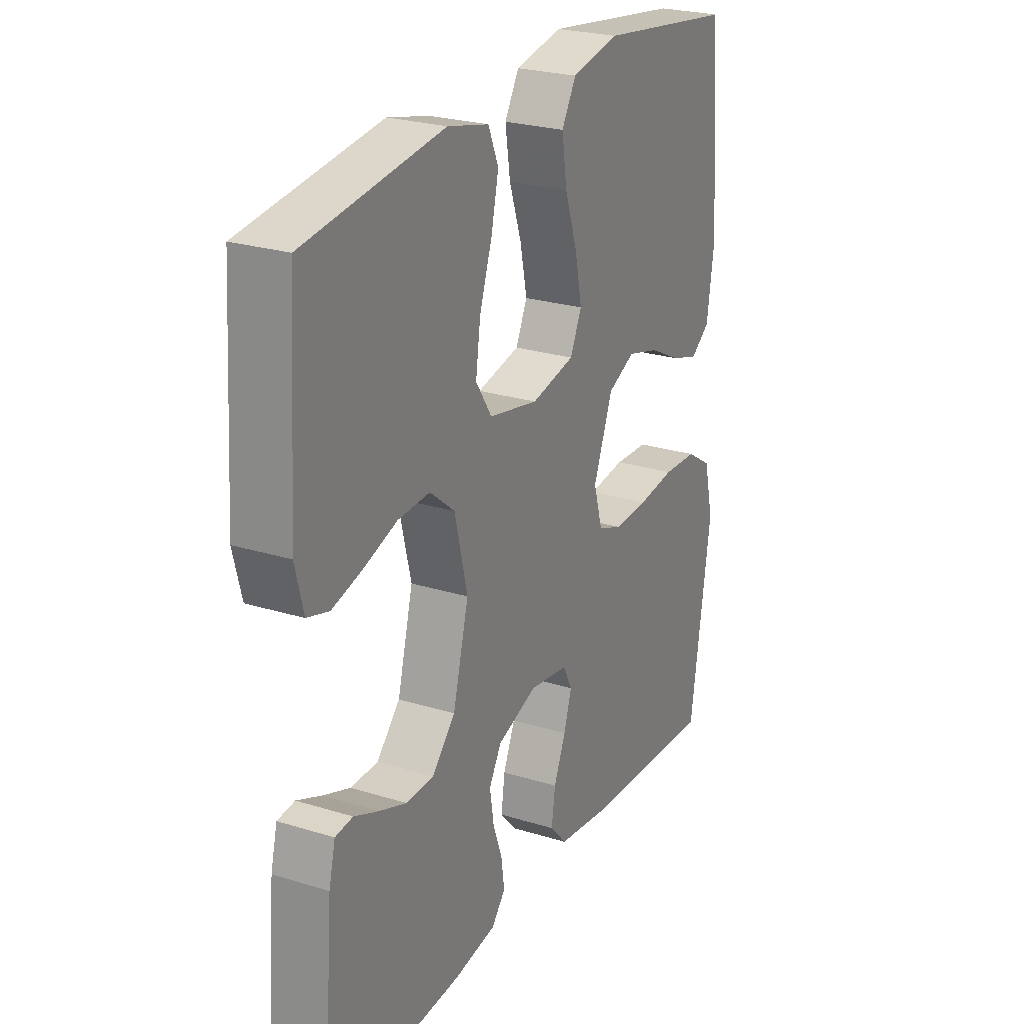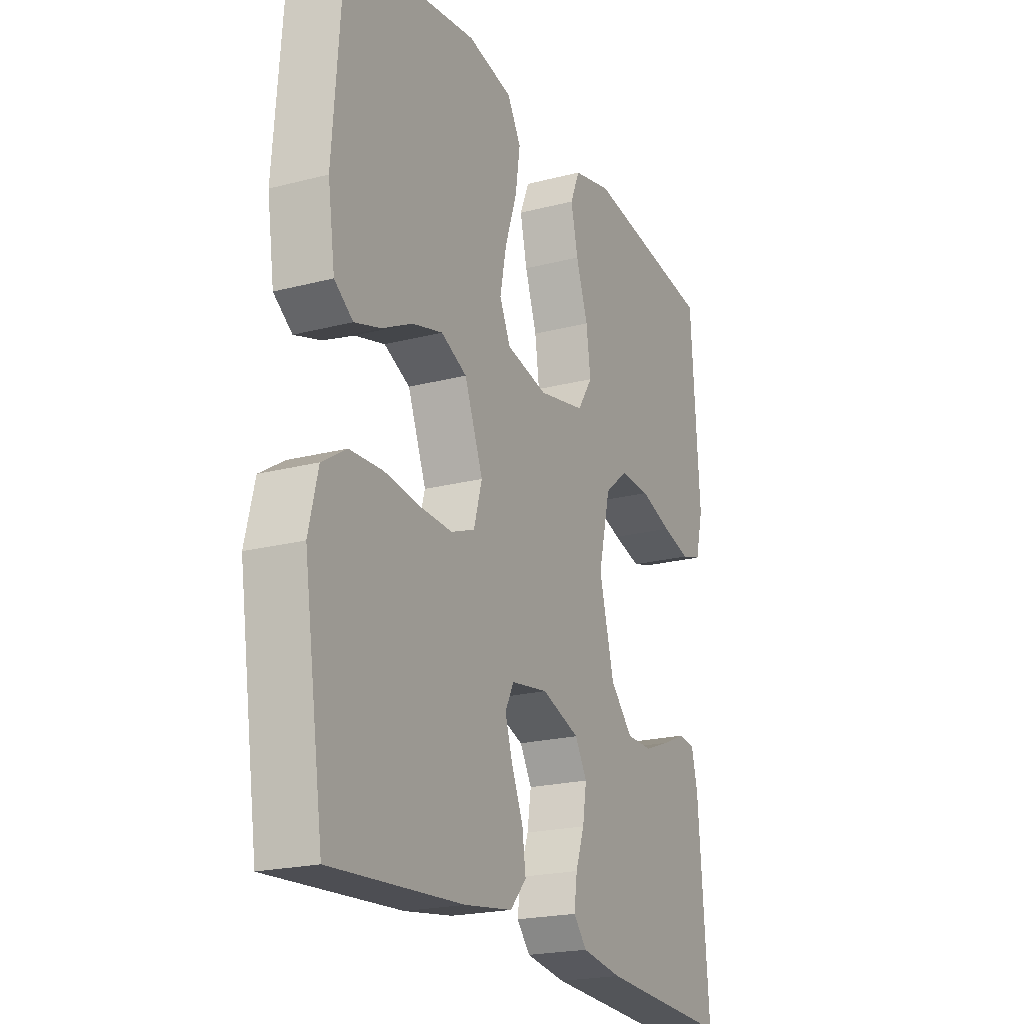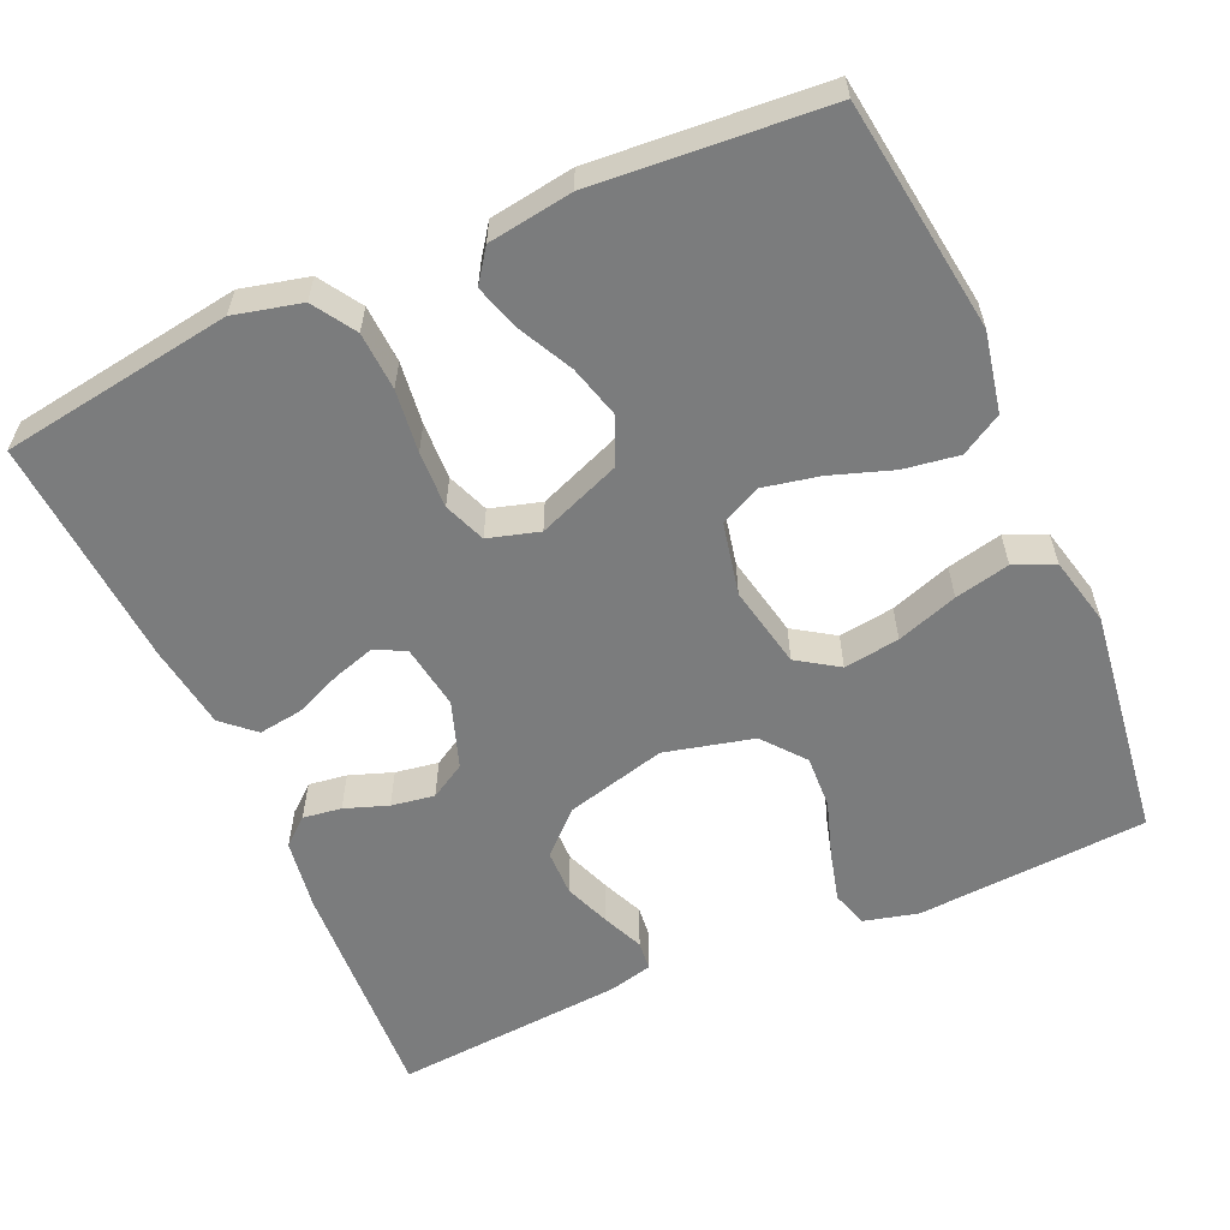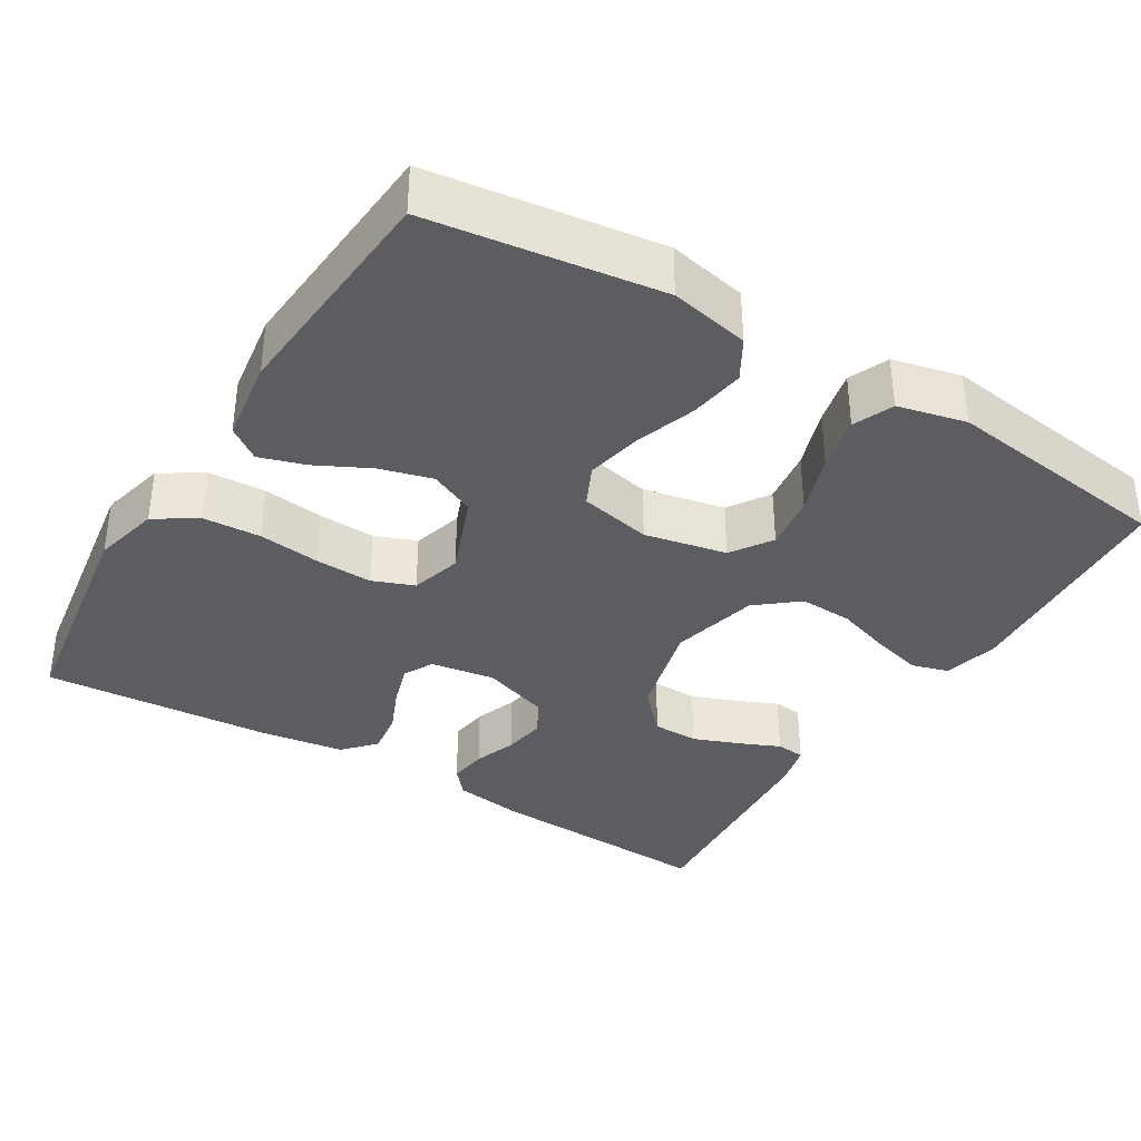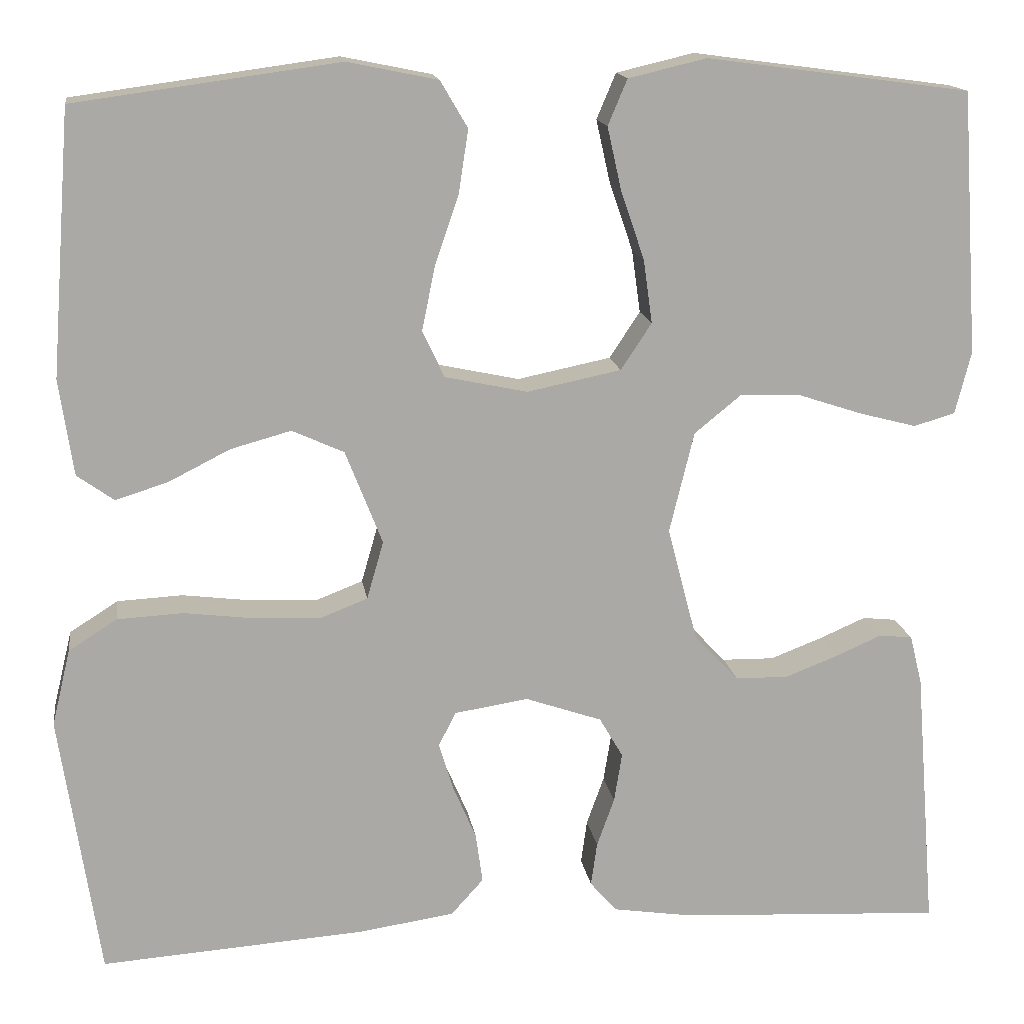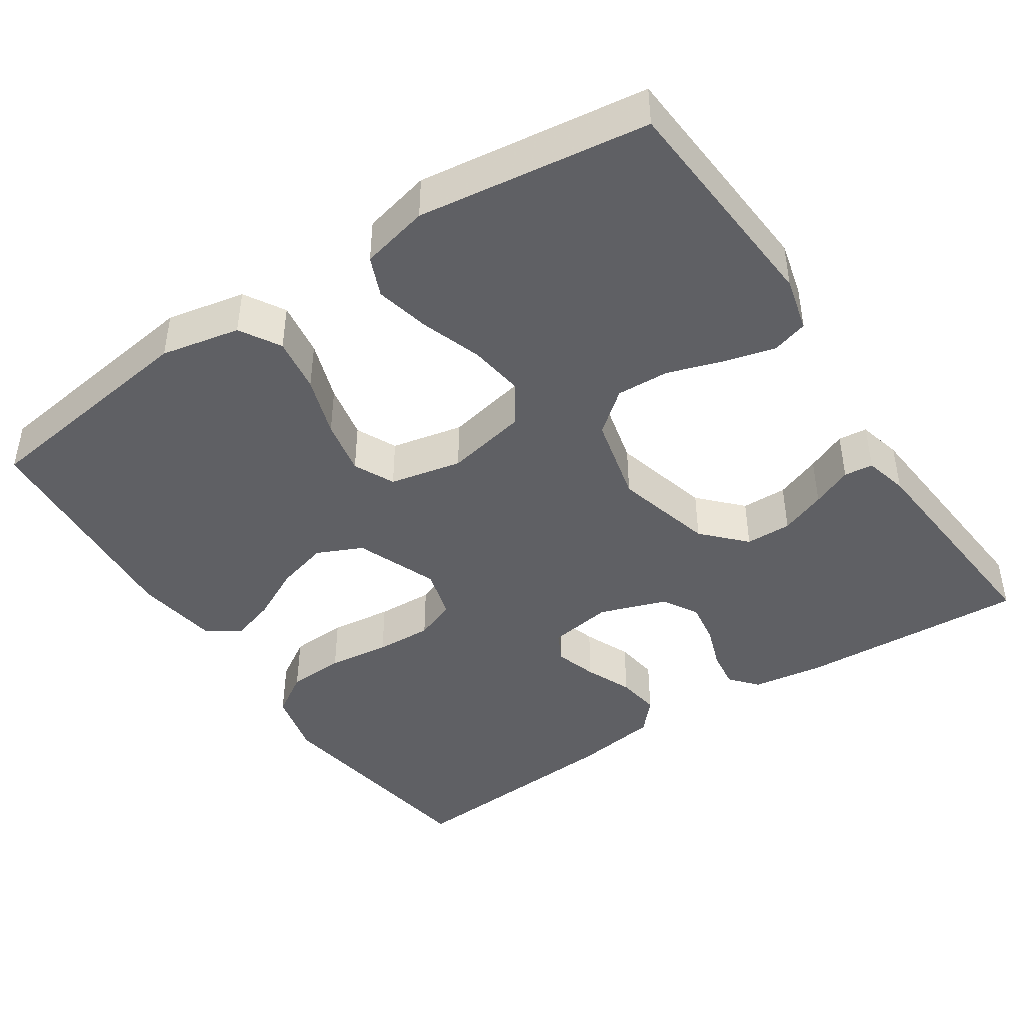
<metadata>
{"format":"obj","ext":"obj","renderer":"f3d","projection":"perspective","resolution":1024,"background":"white","views":[{"elev":25.0,"azim":116.7,"up":"+Z"},{"elev":-21.1,"azim":-65.0,"up":"+Z"},{"elev":-58.6,"azim":-66.1,"up":"+Y"},{"elev":-36.2,"azim":-31.4,"up":"+Y"},{"elev":15.1,"azim":-8.3,"up":"+Z"},{"elev":-43.8,"azim":33.7,"up":"+Y"}]}
</metadata>
<code>
v 0.5 0.07 0.5
v 0.52 0.07 0.2
v 0.502 0.07 0.129
v 0.455 0.07 0.115
v 0.39 0.07 0.132
v 0.317 0.07 0.156
v 0.248 0.07 0.159
v 0.194 0.07 0.115
v 0.166 0.07 0
v 0.2 0.07 -0.13
v 0.251 0.07 -0.184
v 0.311 0.07 -0.185
v 0.371 0.07 -0.162
v 0.424 0.07 -0.139
v 0.462 0.07 -0.143
v 0.476 0.07 -0.2
v 0.5 0.07 -0.5
v 0.2 0.07 -0.484
v 0.108 0.07 -0.47
v 0.078 0.07 -0.435
v 0.085 0.07 -0.385
v 0.105 0.07 -0.329
v 0.114 0.07 -0.273
v 0.087 0.07 -0.227
v 0 0.07 -0.197
v -0.084 0.07 -0.21
v -0.104 0.07 -0.249
v -0.087 0.07 -0.304
v -0.061 0.07 -0.365
v -0.053 0.07 -0.422
v -0.09 0.07 -0.463
v -0.2 0.07 -0.479
v -0.5 0.07 -0.5
v -0.545 0.07 -0.2
v -0.524 0.07 -0.113
v -0.469 0.07 -0.078
v -0.394 0.07 -0.074
v -0.313 0.07 -0.084
v -0.239 0.07 -0.087
v -0.185 0.07 -0.066
v -0.166 0.07 0
v -0.208 0.07 0.107
v -0.267 0.07 0.134
v -0.336 0.07 0.115
v -0.405 0.07 0.08
v -0.465 0.07 0.061
v -0.507 0.07 0.091
v -0.523 0.07 0.2
v -0.5 0.07 0.5
v -0.2 0.07 0.541
v -0.097 0.07 0.52
v -0.066 0.07 0.467
v -0.077 0.07 0.395
v -0.104 0.07 0.316
v -0.119 0.07 0.243
v -0.094 0.07 0.19
v 0 0.07 0.17
v 0.107 0.07 0.192
v 0.142 0.07 0.245
v 0.132 0.07 0.317
v 0.105 0.07 0.396
v 0.089 0.07 0.467
v 0.111 0.07 0.519
v 0.2 0.07 0.54
v 0.5 0 0.5
v 0.52 0 0.2
v 0.502 0 0.129
v 0.455 0 0.115
v 0.39 0 0.132
v 0.317 0 0.156
v 0.248 0 0.159
v 0.194 0 0.115
v 0.166 0 0
v 0.2 0 -0.13
v 0.251 0 -0.184
v 0.311 0 -0.185
v 0.371 0 -0.162
v 0.424 0 -0.139
v 0.462 0 -0.143
v 0.476 0 -0.2
v 0.5 0 -0.5
v 0.2 0 -0.484
v 0.108 0 -0.47
v 0.078 0 -0.435
v 0.085 0 -0.385
v 0.105 0 -0.329
v 0.114 0 -0.273
v 0.087 0 -0.227
v 0 0 -0.197
v -0.084 0 -0.21
v -0.104 0 -0.249
v -0.087 0 -0.304
v -0.061 0 -0.365
v -0.053 0 -0.422
v -0.09 0 -0.463
v -0.2 0 -0.479
v -0.5 0 -0.5
v -0.545 0 -0.2
v -0.524 0 -0.113
v -0.469 0 -0.078
v -0.394 0 -0.074
v -0.313 0 -0.084
v -0.239 0 -0.087
v -0.185 0 -0.066
v -0.166 0 0
v -0.208 0 0.107
v -0.267 0 0.134
v -0.336 0 0.115
v -0.405 0 0.08
v -0.465 0 0.061
v -0.507 0 0.091
v -0.523 0 0.2
v -0.5 0 0.5
v -0.2 0 0.541
v -0.097 0 0.52
v -0.066 0 0.467
v -0.077 0 0.395
v -0.104 0 0.316
v -0.119 0 0.243
v -0.094 0 0.19
v 0 0 0.17
v 0.107 0 0.192
v 0.142 0 0.245
v 0.132 0 0.317
v 0.105 0 0.396
v 0.089 0 0.467
v 0.111 0 0.519
v 0.2 0 0.54
f 60 61 62 63
f 59 60 63 64
f 51 52 53 54
f 51 54 55
f 50 51 55
f 49 50 55
f 48 49 55 56
f 44 45 46 47
f 43 44 47 48
f 35 36 37 38
f 35 38 39
f 34 35 39
f 33 34 39
f 32 33 39 40
f 28 29 30 31
f 27 28 31 32
f 19 20 21 22
f 19 22 23
f 18 19 23
f 17 18 23
f 16 17 23 24
f 13 14 15 16
f 12 13 16
f 11 12 16 24
f 3 4 5 6
f 1 2 3 6
f 59 64 1 6
f 58 59 6 7
f 57 58 7 8
f 43 48 56 57
f 42 43 57 8
f 41 42 8 9
f 27 32 40 41
f 26 27 41
f 25 26 41 9
f 10 11 24 25
f 9 10 25
f 127 126 125 124
f 128 127 124 123
f 118 117 116 115
f 119 118 115
f 119 115 114
f 119 114 113
f 120 119 113 112
f 111 110 109 108
f 112 111 108 107
f 102 101 100 99
f 103 102 99
f 103 99 98
f 103 98 97
f 104 103 97 96
f 95 94 93 92
f 96 95 92 91
f 86 85 84 83
f 87 86 83
f 87 83 82
f 87 82 81
f 88 87 81 80
f 80 79 78 77
f 80 77 76
f 88 80 76 75
f 70 69 68 67
f 70 67 66 65
f 70 65 128 123
f 71 70 123 122
f 72 71 122 121
f 121 120 112 107
f 72 121 107 106
f 73 72 106 105
f 105 104 96 91
f 105 91 90
f 73 105 90 89
f 89 88 75 74
f 89 74 73
f 1 65 66 2
f 2 66 67 3
f 3 67 68 4
f 4 68 69 5
f 5 69 70 6
f 6 70 71 7
f 7 71 72 8
f 8 72 73 9
f 9 73 74 10
f 10 74 75 11
f 11 75 76 12
f 12 76 77 13
f 13 77 78 14
f 14 78 79 15
f 15 79 80 16
f 16 80 81 17
f 17 81 82 18
f 18 82 83 19
f 19 83 84 20
f 20 84 85 21
f 21 85 86 22
f 22 86 87 23
f 23 87 88 24
f 24 88 89 25
f 25 89 90 26
f 26 90 91 27
f 27 91 92 28
f 28 92 93 29
f 29 93 94 30
f 30 94 95 31
f 31 95 96 32
f 32 96 97 33
f 33 97 98 34
f 34 98 99 35
f 35 99 100 36
f 36 100 101 37
f 37 101 102 38
f 38 102 103 39
f 39 103 104 40
f 40 104 105 41
f 41 105 106 42
f 42 106 107 43
f 43 107 108 44
f 44 108 109 45
f 45 109 110 46
f 46 110 111 47
f 47 111 112 48
f 48 112 113 49
f 49 113 114 50
f 50 114 115 51
f 51 115 116 52
f 52 116 117 53
f 53 117 118 54
f 54 118 119 55
f 55 119 120 56
f 56 120 121 57
f 57 121 122 58
f 58 122 123 59
f 59 123 124 60
f 60 124 125 61
f 61 125 126 62
f 62 126 127 63
f 63 127 128 64
f 64 128 65 1

</code>
